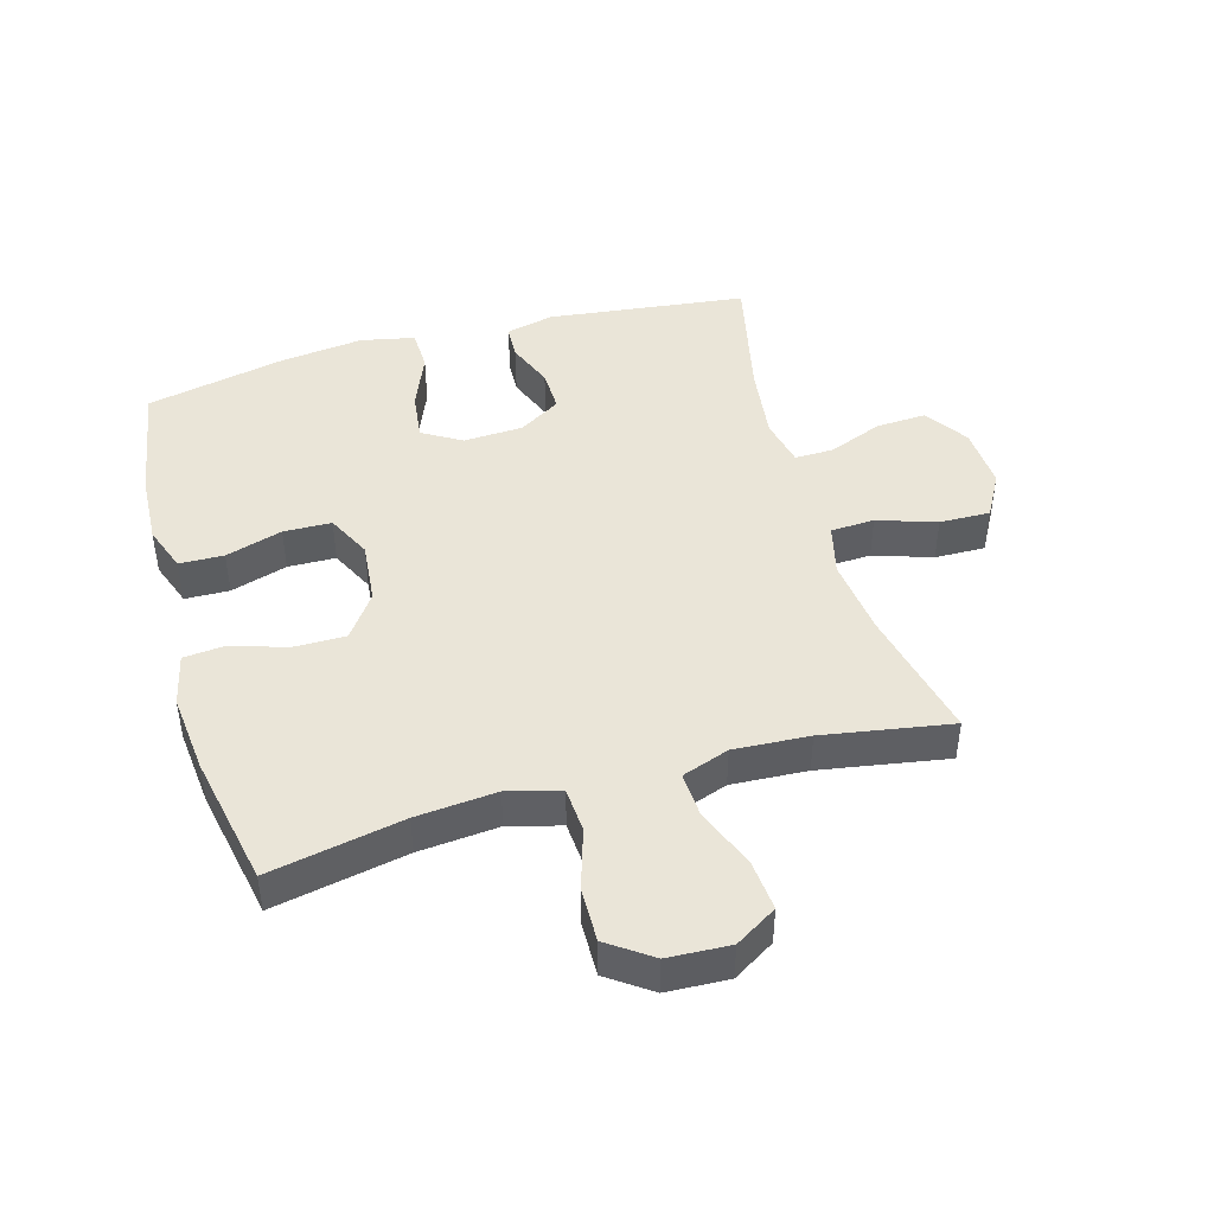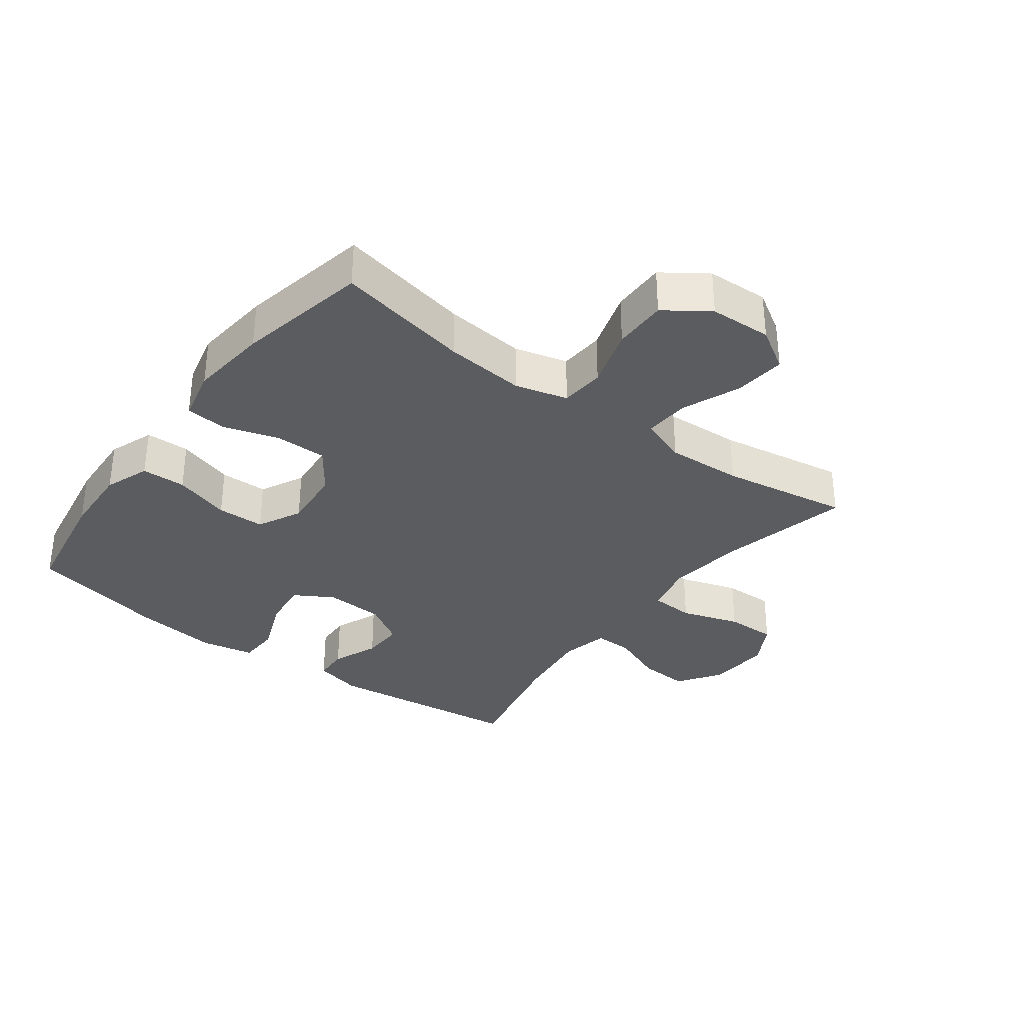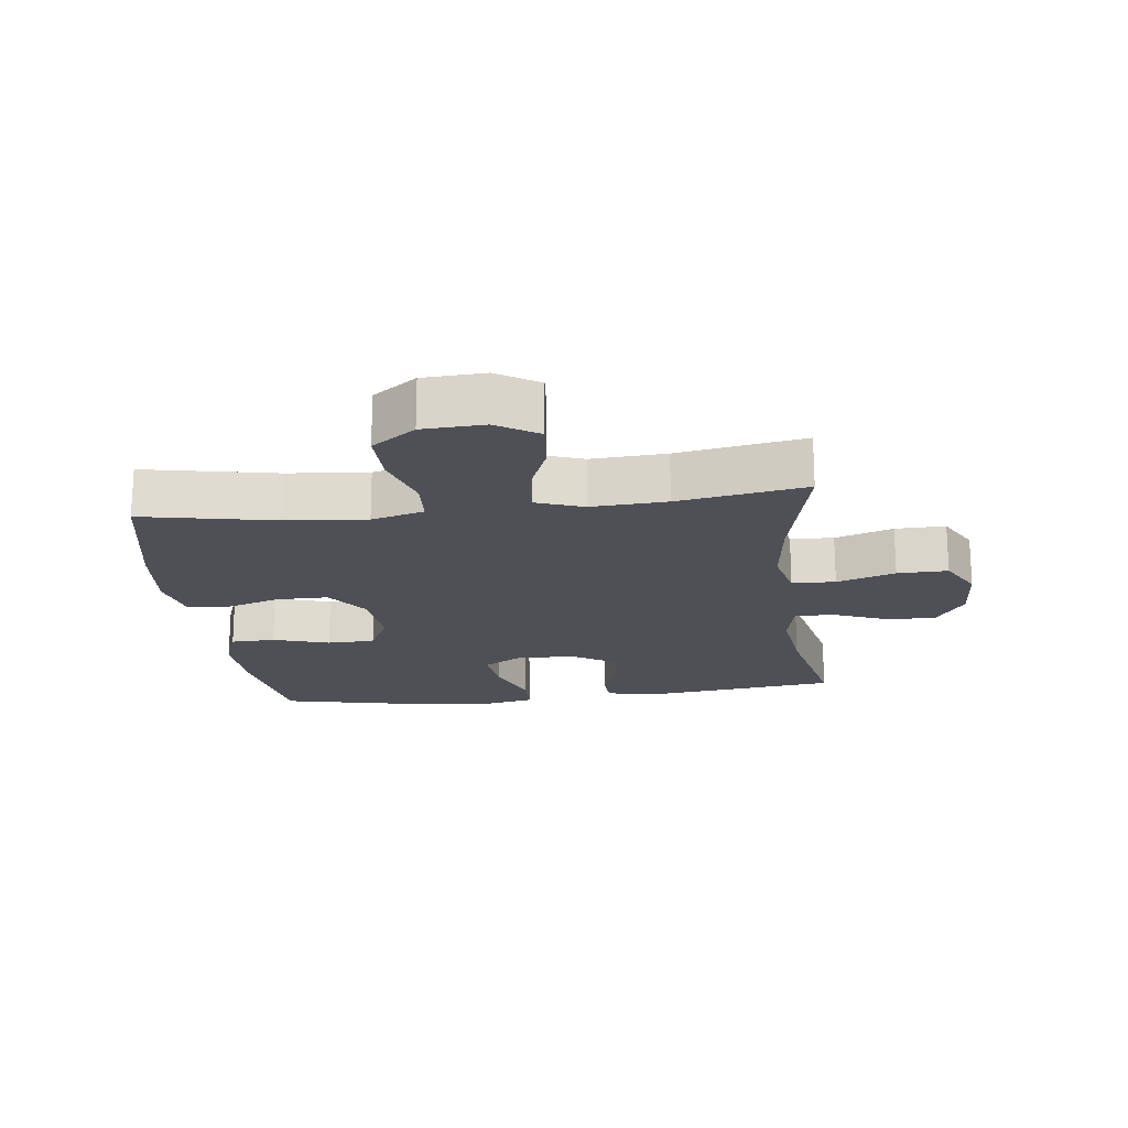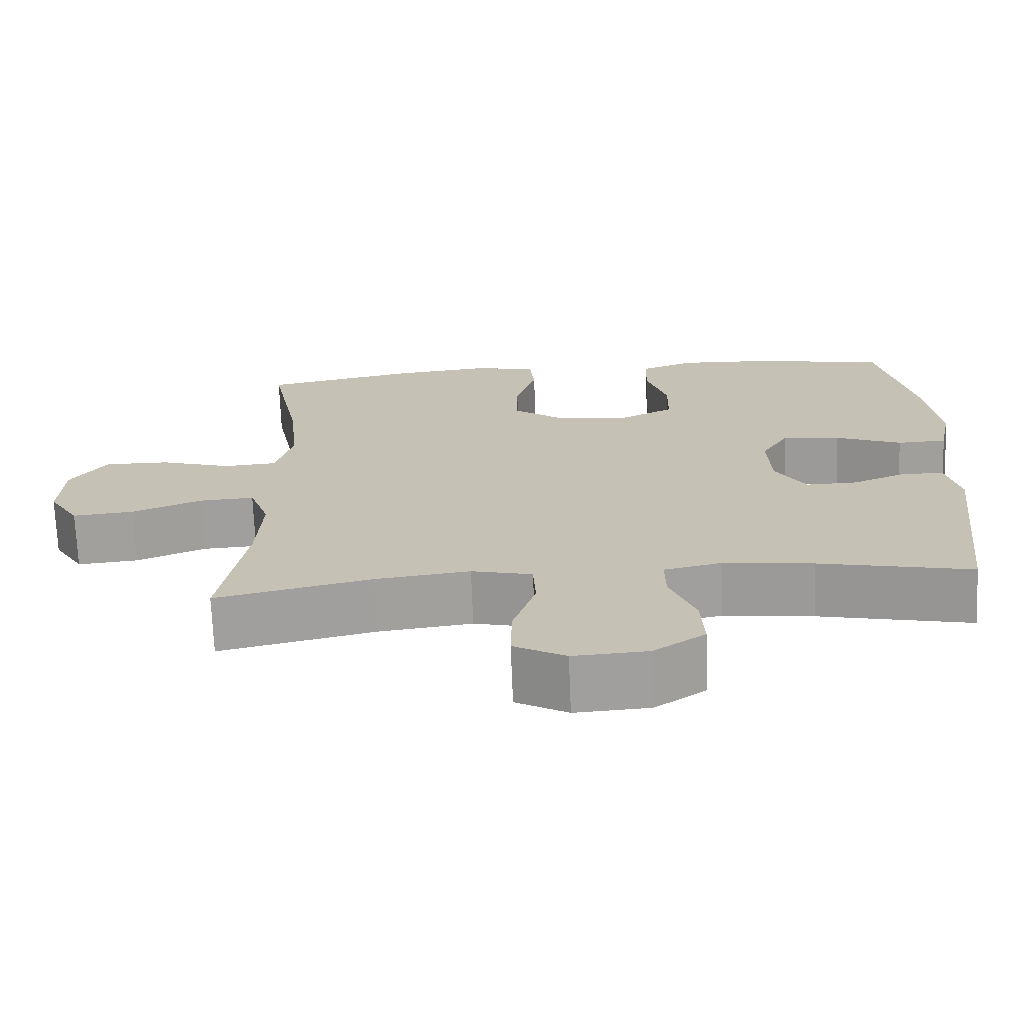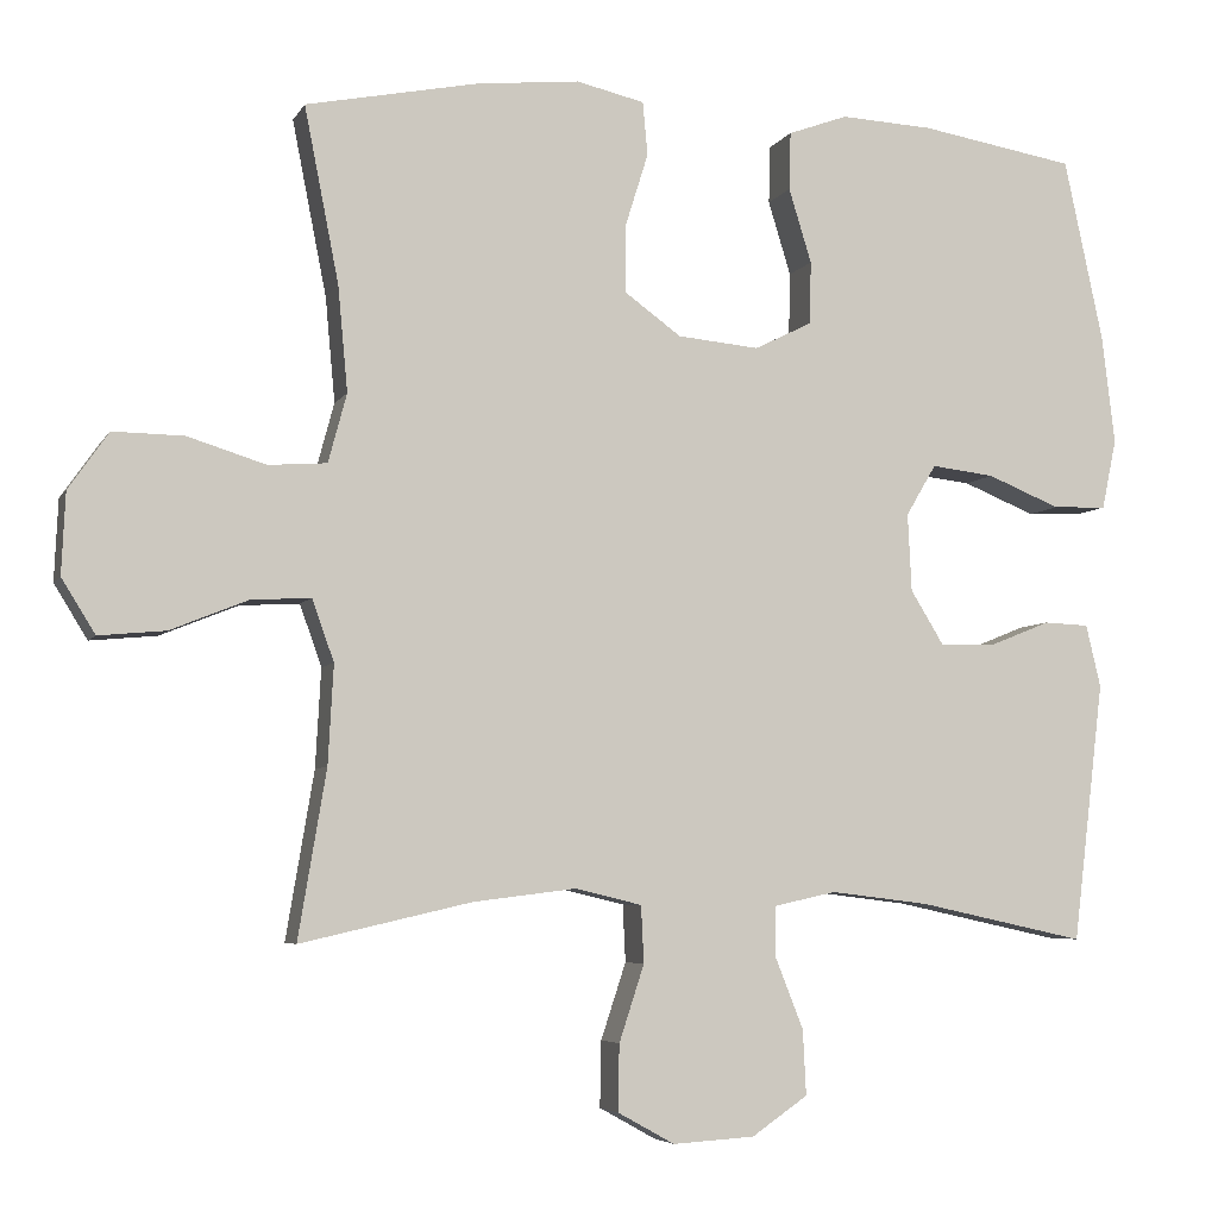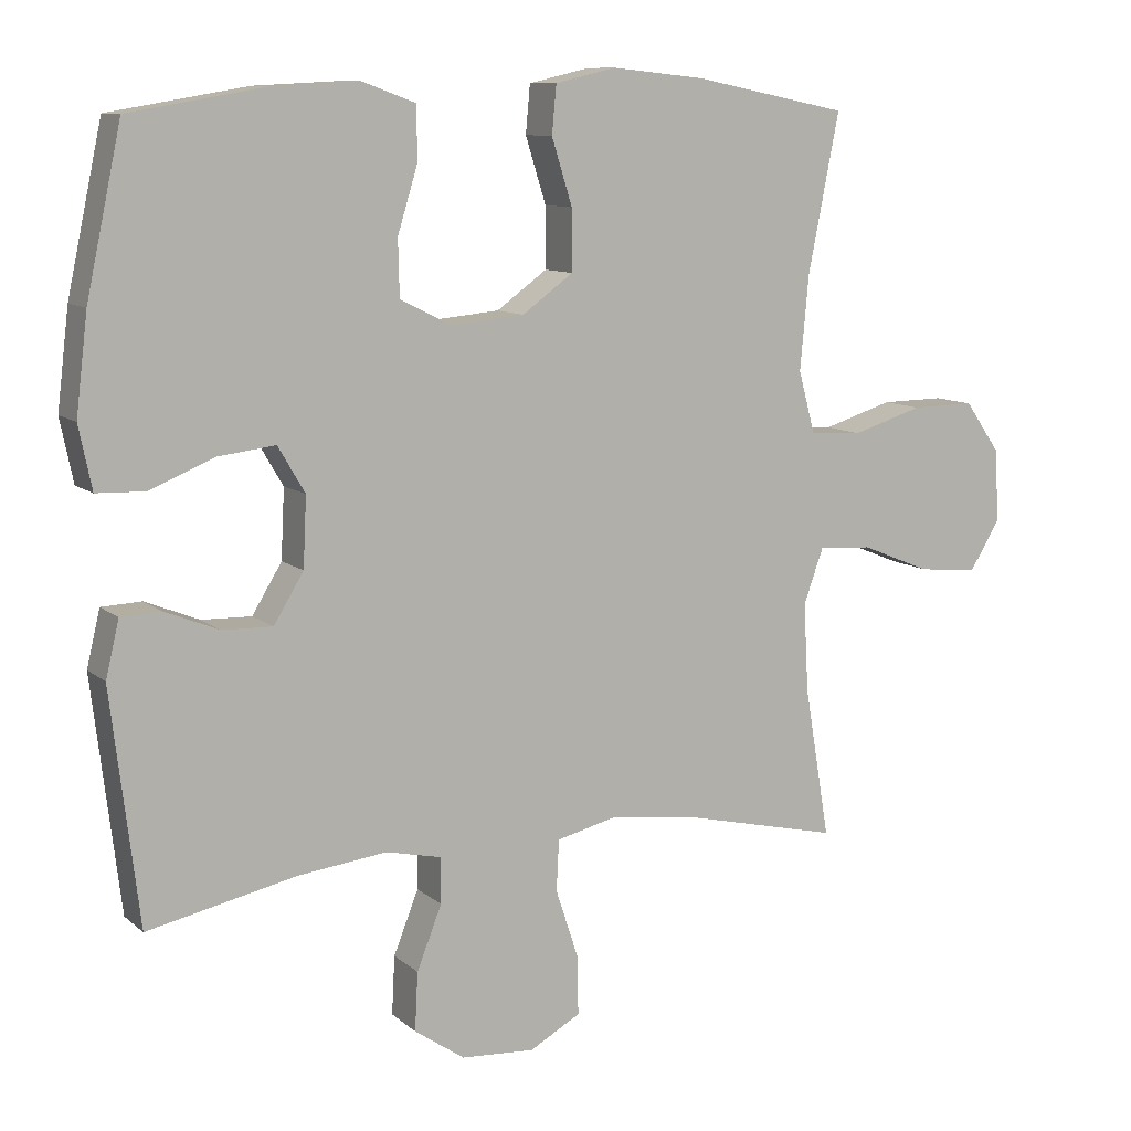
<metadata>
{"format":"obj","ext":"obj","renderer":"f3d","projection":"perspective","resolution":1024,"background":"white","views":[{"elev":45.3,"azim":74.2,"up":"+Y"},{"elev":-33.7,"azim":53.1,"up":"+Y"},{"elev":-19.3,"azim":97.0,"up":"+Y"},{"elev":-70.9,"azim":-177.7,"up":"+Z"},{"elev":-5.3,"azim":163.0,"up":"+Z"},{"elev":9.9,"azim":-27.3,"up":"+Z"}]}
</metadata>
<code>
o path666
v 0.439 0.0375 -0.269
v 0.4322 0.0375 -0.1463
v 0.4594 0.0375 -0.06999
v 0.5335 0.0375 -0.07412
v 0.6294 0.0375 -0.113
v 0.7124 0.0375 -0.1208
v 0.7539 0.0375 -0.05331
v 0.7492 0.0375 0.04752
v 0.6995 0.0375 0.1183
v 0.6117 0.0375 0.1169
v 0.5144 0.0375 0.08657
v 0.442 0.0375 0.09171
v 0.419 0.0375 0.1769
v 0.431 0.0375 0.3072
v 0.4738 0.0375 0.5249
v 0.2603 0.0375 0.5676
v 0.1323 0.0375 0.5806
v 0.04806 0.0375 0.5611
v 0.04186 0.0375 0.4949
v 0.0703 0.0375 0.4041
v 0.07054 0.0375 0.32
v 0.000309 0.0375 0.269
v -0.1007 0.0375 0.2593
v -0.1721 0.0375 0.2947
v -0.1738 0.0375 0.3725
v -0.1457 0.0375 0.4646
v -0.1476 0.0375 0.5367
v -0.2213 0.0375 0.5636
v -0.3358 0.0375 0.5576
v -0.5281 0.0375 0.5249
v -0.5766 0.0375 0.2986
v -0.5929 0.0375 0.1636
v -0.5749 0.0375 0.07659
v -0.5081 0.0375 0.07445
v -0.4178 0.0375 0.1114
v -0.3396 0.0375 0.1207
v -0.3022 0.0375 0.05738
v -0.307 0.0375 -0.03878
v -0.3483 0.0375 -0.1065
v -0.4174 0.0375 -0.1048
v -0.4924 0.0375 -0.07461
v -0.5482 0.0375 -0.07714
v -0.5667 0.0375 -0.1548
v -0.5281 0.0375 -0.4768
v -0.3216 0.0375 -0.4319
v -0.199 0.0375 -0.4169
v -0.1213 0.0375 -0.434
v -0.1222 0.0375 -0.4971
v -0.1568 0.0375 -0.5845
v -0.1609 0.0375 -0.6653
v -0.09144 0.0375 -0.7132
v 0.01001 0.0375 -0.7195
v 0.08069 0.0375 -0.6802
v 0.07899 0.0375 -0.5981
v 0.04783 0.0375 -0.5031
v 0.0513 0.0375 -0.4324
v 0.1338 0.0375 -0.4124
v 0.2609 0.0375 -0.4281
v 0.4738 0.0375 -0.4768
v 0.439 -0.0375 -0.269
v 0.4322 -0.0375 -0.1463
v 0.4594 -0.0375 -0.06999
v 0.5335 -0.0375 -0.07412
v 0.6294 -0.0375 -0.113
v 0.7124 -0.0375 -0.1208
v 0.7539 -0.0375 -0.05331
v 0.7492 -0.0375 0.04752
v 0.6995 -0.0375 0.1183
v 0.6117 -0.0375 0.1169
v 0.5144 -0.0375 0.08657
v 0.442 -0.0375 0.09171
v 0.419 -0.0375 0.1769
v 0.431 -0.0375 0.3072
v 0.4738 -0.0375 0.5249
v 0.2603 -0.0375 0.5676
v 0.1323 -0.0375 0.5806
v 0.04806 -0.0375 0.5611
v 0.04186 -0.0375 0.4949
v 0.0703 -0.0375 0.4041
v 0.07054 -0.0375 0.32
v 0.000309 -0.0375 0.269
v -0.1007 -0.0375 0.2593
v -0.1721 -0.0375 0.2947
v -0.1738 -0.0375 0.3725
v -0.1457 -0.0375 0.4646
v -0.1476 -0.0375 0.5367
v -0.2213 -0.0375 0.5636
v -0.3358 -0.0375 0.5576
v -0.5281 -0.0375 0.5249
v -0.5766 -0.0375 0.2986
v -0.5929 -0.0375 0.1636
v -0.5749 -0.0375 0.07659
v -0.5081 -0.0375 0.07445
v -0.4178 -0.0375 0.1114
v -0.3396 -0.0375 0.1207
v -0.3022 -0.0375 0.05738
v -0.307 -0.0375 -0.03878
v -0.3483 -0.0375 -0.1065
v -0.4174 -0.0375 -0.1048
v -0.4924 -0.0375 -0.07461
v -0.5482 -0.0375 -0.07714
v -0.5667 -0.0375 -0.1548
v -0.5281 -0.0375 -0.4768
v -0.3216 -0.0375 -0.4319
v -0.199 -0.0375 -0.4169
v -0.1213 -0.0375 -0.434
v -0.1222 -0.0375 -0.4971
v -0.1568 -0.0375 -0.5845
v -0.1609 -0.0375 -0.6653
v -0.09144 -0.0375 -0.7132
v 0.01001 -0.0375 -0.7195
v 0.08069 -0.0375 -0.6802
v 0.07899 -0.0375 -0.5981
v 0.04783 -0.0375 -0.5031
v 0.0513 -0.0375 -0.4324
v 0.1338 -0.0375 -0.4124
v 0.2609 -0.0375 -0.4281
v 0.4738 -0.0375 -0.4768
v -0.09144 0.0375 -0.7132
v 0.01001 0.0375 -0.7195
v 0.08069 0.0375 -0.6802
v 0.08069 0.0375 -0.6802
v -0.1609 0.0375 -0.6653
v 0.07899 0.0375 -0.5981
v -0.1568 0.0375 -0.5845
v 0.04783 0.0375 -0.5031
v -0.1222 0.0375 -0.4971
v 0.0513 0.0375 -0.4324
v 0.0513 0.0375 -0.4324
v -0.1213 0.0375 -0.434
v -0.1213 0.0375 -0.434
v -0.5281 0.0375 -0.4768
v -0.5281 0.0375 -0.4768
v -0.3216 0.0375 -0.4319
v 0.2609 0.0375 -0.4281
v 0.4738 0.0375 -0.4768
v 0.4738 0.0375 -0.4768
v -0.199 0.0375 -0.4169
v 0.1338 0.0375 -0.4124
v 0.439 0.0375 -0.269
v -0.5667 0.0375 -0.1548
v 0.4322 0.0375 -0.1463
v -0.5482 0.0375 -0.07714
v -0.5482 0.0375 -0.07714
v -0.3483 0.0375 -0.1065
v -0.4174 0.0375 -0.1048
v 0.4594 0.0375 -0.06999
v 0.4594 0.0375 -0.06999
v 0.6294 0.0375 -0.113
v 0.7124 0.0375 -0.1208
v 0.7124 0.0375 -0.1208
v 0.7539 0.0375 -0.05331
v 0.5335 0.0375 -0.07412
v -0.307 0.0375 -0.03878
v -0.4924 0.0375 -0.07461
v 0.7492 0.0375 0.04752
v -0.3022 0.0375 0.05738
v 0.6995 0.0375 0.1183
v -0.3396 0.0375 0.1207
v -0.3396 0.0375 0.1207
v -0.5749 0.0375 0.07659
v -0.5749 0.0375 0.07659
v -0.5081 0.0375 0.07445
v -0.4178 0.0375 0.1114
v -0.5929 0.0375 0.1636
v 0.5144 0.0375 0.08657
v 0.442 0.0375 0.09171
v 0.442 0.0375 0.09171
v 0.6117 0.0375 0.1169
v 0.419 0.0375 0.1769
v -0.5766 0.0375 0.2986
v 0.431 0.0375 0.3072
v -0.1007 0.0375 0.2593
v -0.1721 0.0375 0.2947
v -0.1721 0.0375 0.2947
v 0.000309 0.0375 0.269
v 0.07054 0.0375 0.32
v -0.1738 0.0375 0.3725
v 0.0703 0.0375 0.4041
v -0.1457 0.0375 0.4646
v 0.04186 0.0375 0.4949
v -0.5281 0.0375 0.5249
v -0.5281 0.0375 0.5249
v -0.1476 0.0375 0.5367
v -0.1476 0.0375 0.5367
v 0.04806 0.0375 0.5611
v 0.04806 0.0375 0.5611
v 0.4738 0.0375 0.5249
v 0.4738 0.0375 0.5249
v -0.2213 0.0375 0.5636
v -0.3358 0.0375 0.5576
v 0.2603 0.0375 0.5676
v 0.1323 0.0375 0.5806
v -0.09144 -0.0375 -0.7132
v 0.01001 -0.0375 -0.7195
v 0.08069 -0.0375 -0.6802
v 0.08069 -0.0375 -0.6802
v -0.1609 -0.0375 -0.6653
v 0.07899 -0.0375 -0.5981
v -0.1568 -0.0375 -0.5845
v 0.04783 -0.0375 -0.5031
v -0.1222 -0.0375 -0.4971
v 0.0513 -0.0375 -0.4324
v 0.0513 -0.0375 -0.4324
v -0.1213 -0.0375 -0.434
v -0.1213 -0.0375 -0.434
v -0.5281 -0.0375 -0.4768
v -0.5281 -0.0375 -0.4768
v -0.3216 -0.0375 -0.4319
v 0.2609 -0.0375 -0.4281
v 0.4738 -0.0375 -0.4768
v 0.4738 -0.0375 -0.4768
v -0.199 -0.0375 -0.4169
v 0.1338 -0.0375 -0.4124
v 0.439 -0.0375 -0.269
v -0.5667 -0.0375 -0.1548
v 0.4322 -0.0375 -0.1463
v -0.5482 -0.0375 -0.07714
v -0.5482 -0.0375 -0.07714
v -0.3483 -0.0375 -0.1065
v -0.4174 -0.0375 -0.1048
v 0.4594 -0.0375 -0.06999
v 0.4594 -0.0375 -0.06999
v 0.6294 -0.0375 -0.113
v 0.7124 -0.0375 -0.1208
v 0.7124 -0.0375 -0.1208
v 0.7539 -0.0375 -0.05331
v 0.5335 -0.0375 -0.07412
v -0.307 -0.0375 -0.03878
v -0.4924 -0.0375 -0.07461
v 0.7492 -0.0375 0.04752
v -0.3022 -0.0375 0.05738
v 0.6995 -0.0375 0.1183
v -0.3396 -0.0375 0.1207
v -0.3396 -0.0375 0.1207
v -0.5749 -0.0375 0.07659
v -0.5749 -0.0375 0.07659
v -0.5081 -0.0375 0.07445
v -0.4178 -0.0375 0.1114
v -0.5929 -0.0375 0.1636
v 0.5144 -0.0375 0.08657
v 0.442 -0.0375 0.09171
v 0.442 -0.0375 0.09171
v 0.6117 -0.0375 0.1169
v 0.419 -0.0375 0.1769
v -0.5766 -0.0375 0.2986
v 0.431 -0.0375 0.3072
v -0.1007 -0.0375 0.2593
v -0.1721 -0.0375 0.2947
v -0.1721 -0.0375 0.2947
v 0.000309 -0.0375 0.269
v 0.07054 -0.0375 0.32
v -0.1738 -0.0375 0.3725
v 0.0703 -0.0375 0.4041
v -0.1457 -0.0375 0.4646
v 0.04186 -0.0375 0.4949
v -0.5281 -0.0375 0.5249
v -0.5281 -0.0375 0.5249
v -0.1476 -0.0375 0.5367
v -0.1476 -0.0375 0.5367
v 0.04806 -0.0375 0.5611
v 0.04806 -0.0375 0.5611
v 0.4738 -0.0375 0.5249
v 0.4738 -0.0375 0.5249
v -0.2213 -0.0375 0.5636
v -0.3358 -0.0375 0.5576
v 0.2603 -0.0375 0.5676
v 0.1323 -0.0375 0.5806
f 215 217 210
f 246 266 257
f 224 231 244
f 245 252 251
f 209 216 207
f 210 217 214
f 232 249 234
f 261 256 268
f 205 229 213
f 239 240 238
f 200 201 202
f 224 244 228
f 253 255 265
f 245 251 242
f 266 253 265
f 203 229 205
f 241 228 244
f 216 230 218
f 194 195 199
f 215 210 211
f 246 253 266
f 268 254 267
f 265 255 259
f 267 254 247
f 201 200 199
f 203 205 201
f 239 246 240
f 233 244 231
f 251 248 229
f 217 251 214
f 213 229 220
f 194 199 200
f 227 231 224
f 214 251 229
f 205 202 201
f 248 249 232
f 238 240 236
f 199 195 196
f 254 268 256
f 251 217 242
f 216 221 230
f 234 246 239
f 214 229 203
f 228 241 222
f 194 200 198
f 247 252 245
f 242 222 241
f 267 247 263
f 229 248 232
f 249 246 234
f 254 252 247
f 253 246 249
f 220 221 209
f 222 242 217
f 225 227 224
f 213 220 209
f 209 221 216
f 51 52 111 110
f 52 122 197 111
f 50 51 110 109
f 53 54 113 112
f 49 50 109 108
f 54 55 114 113
f 48 49 108 107
f 55 129 204 114
f 131 48 107 206
f 133 45 104 208
f 58 137 212 117
f 46 47 106 105
f 56 57 116 115
f 45 46 105 104
f 57 58 117 116
f 59 1 60 118
f 43 44 103 102
f 1 2 61 60
f 144 43 102 219
f 39 40 99 98
f 2 148 223 61
f 5 151 226 64
f 6 7 66 65
f 4 5 64 63
f 38 39 98 97
f 41 42 101 100
f 40 41 100 99
f 3 4 63 62
f 7 8 67 66
f 37 38 97 96
f 8 9 68 67
f 160 37 96 235
f 162 34 93 237
f 34 35 94 93
f 32 33 92 91
f 11 168 243 70
f 10 11 70 69
f 9 10 69 68
f 12 13 72 71
f 35 36 95 94
f 31 32 91 90
f 13 14 73 72
f 23 175 250 82
f 22 23 82 81
f 21 22 81 80
f 24 25 84 83
f 20 21 80 79
f 25 26 85 84
f 19 20 79 78
f 183 31 90 258
f 26 185 260 85
f 187 19 78 262
f 14 189 264 73
f 27 28 87 86
f 29 30 89 88
f 28 29 88 87
f 15 16 75 74
f 17 18 77 76
f 16 17 76 75
f 140 135 142
f 171 182 191
f 149 169 156
f 170 176 177
f 134 132 141
f 135 139 142
f 157 159 174
f 186 193 181
f 130 138 154
f 164 163 165
f 125 127 126
f 149 153 169
f 178 190 180
f 170 167 176
f 191 190 178
f 128 130 154
f 166 169 153
f 141 143 155
f 119 124 120
f 140 136 135
f 171 191 178
f 193 192 179
f 190 184 180
f 192 172 179
f 126 124 125
f 128 126 130
f 164 165 171
f 158 156 169
f 176 154 173
f 142 139 176
f 138 145 154
f 119 125 124
f 152 149 156
f 139 154 176
f 130 126 127
f 173 157 174
f 163 161 165
f 124 121 120
f 179 181 193
f 176 167 142
f 141 155 146
f 159 164 171
f 139 128 154
f 153 147 166
f 119 123 125
f 172 170 177
f 167 166 147
f 192 188 172
f 154 157 173
f 174 159 171
f 179 172 177
f 178 174 171
f 145 134 146
f 147 142 167
f 150 149 152
f 138 134 145
f 134 141 146

</code>
